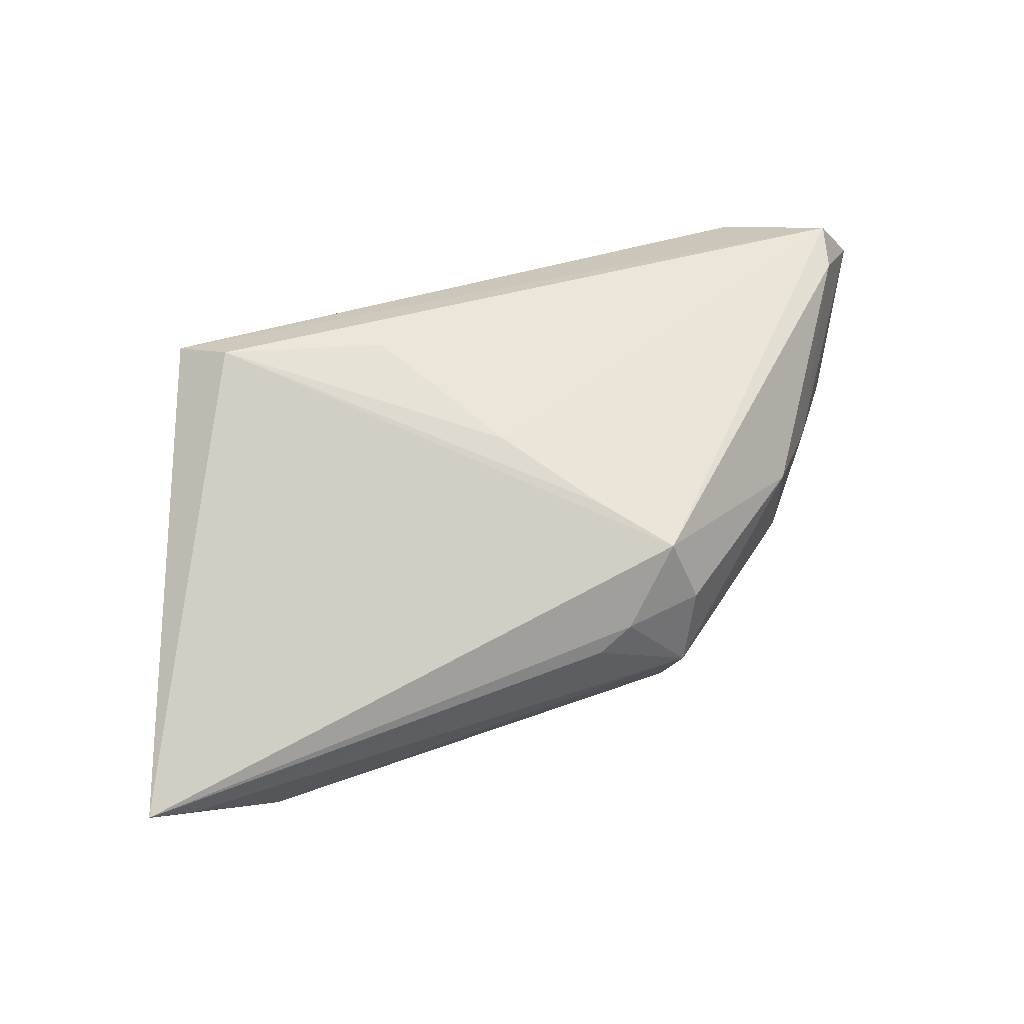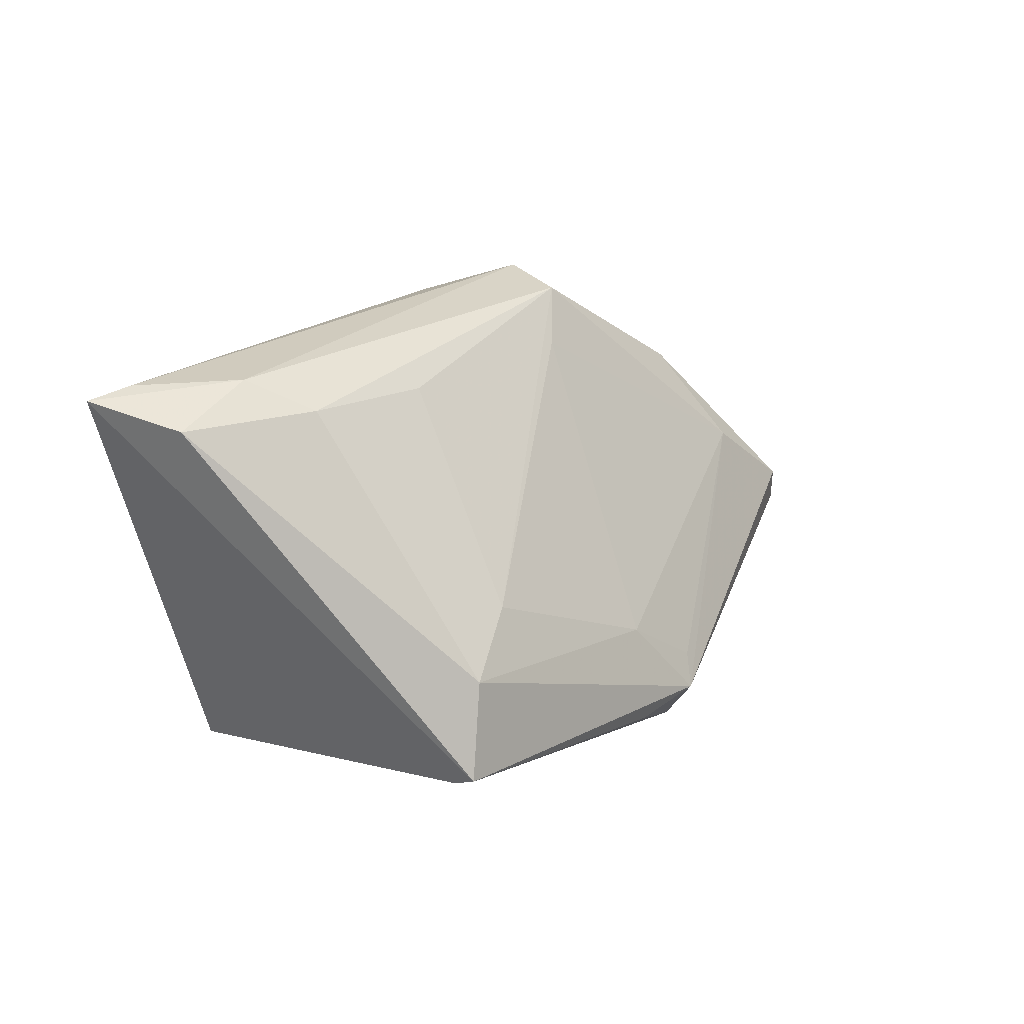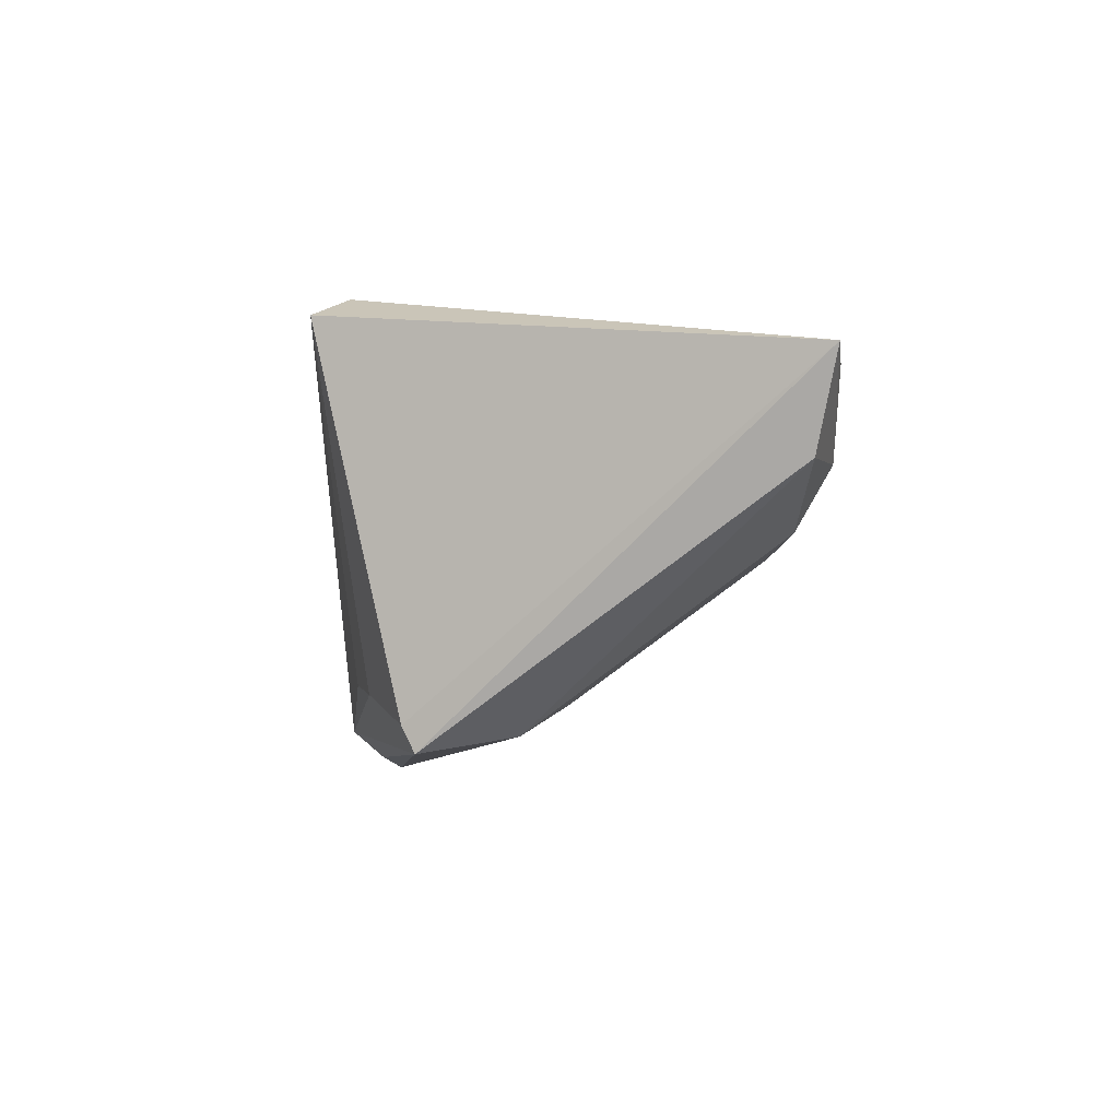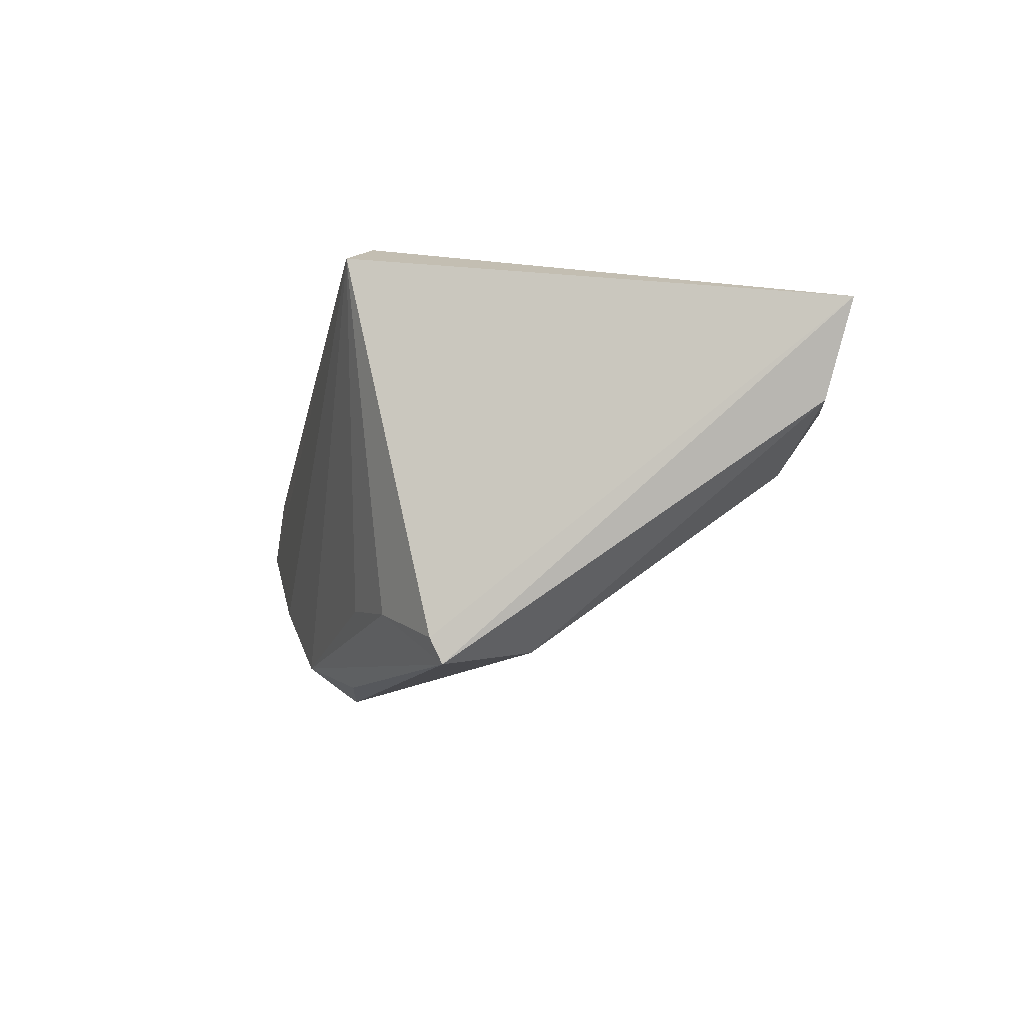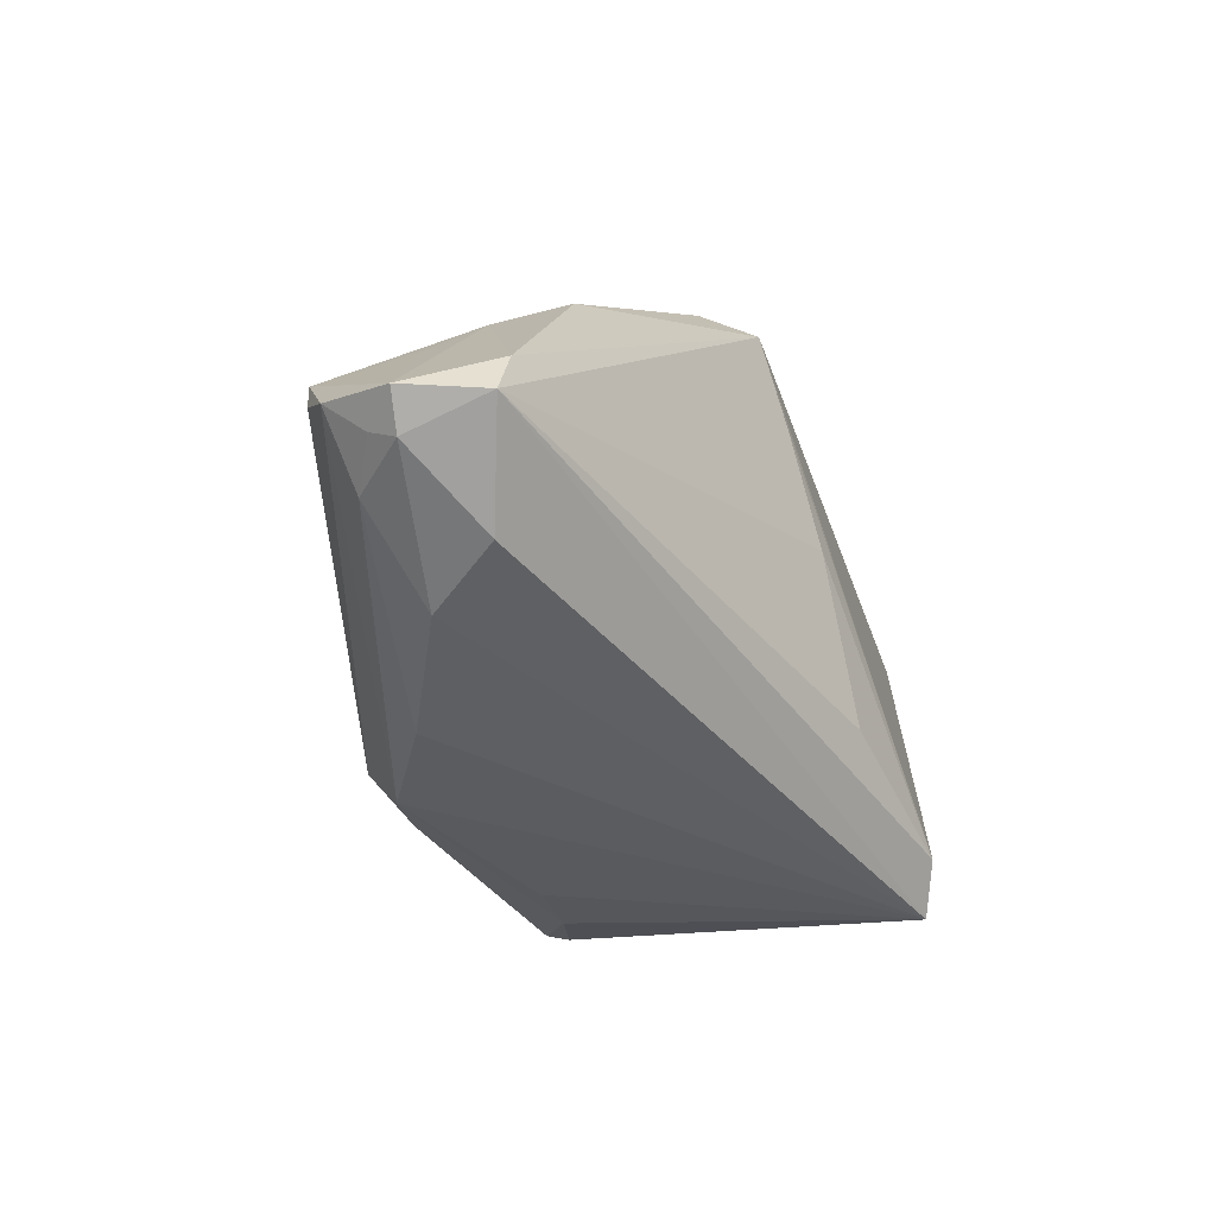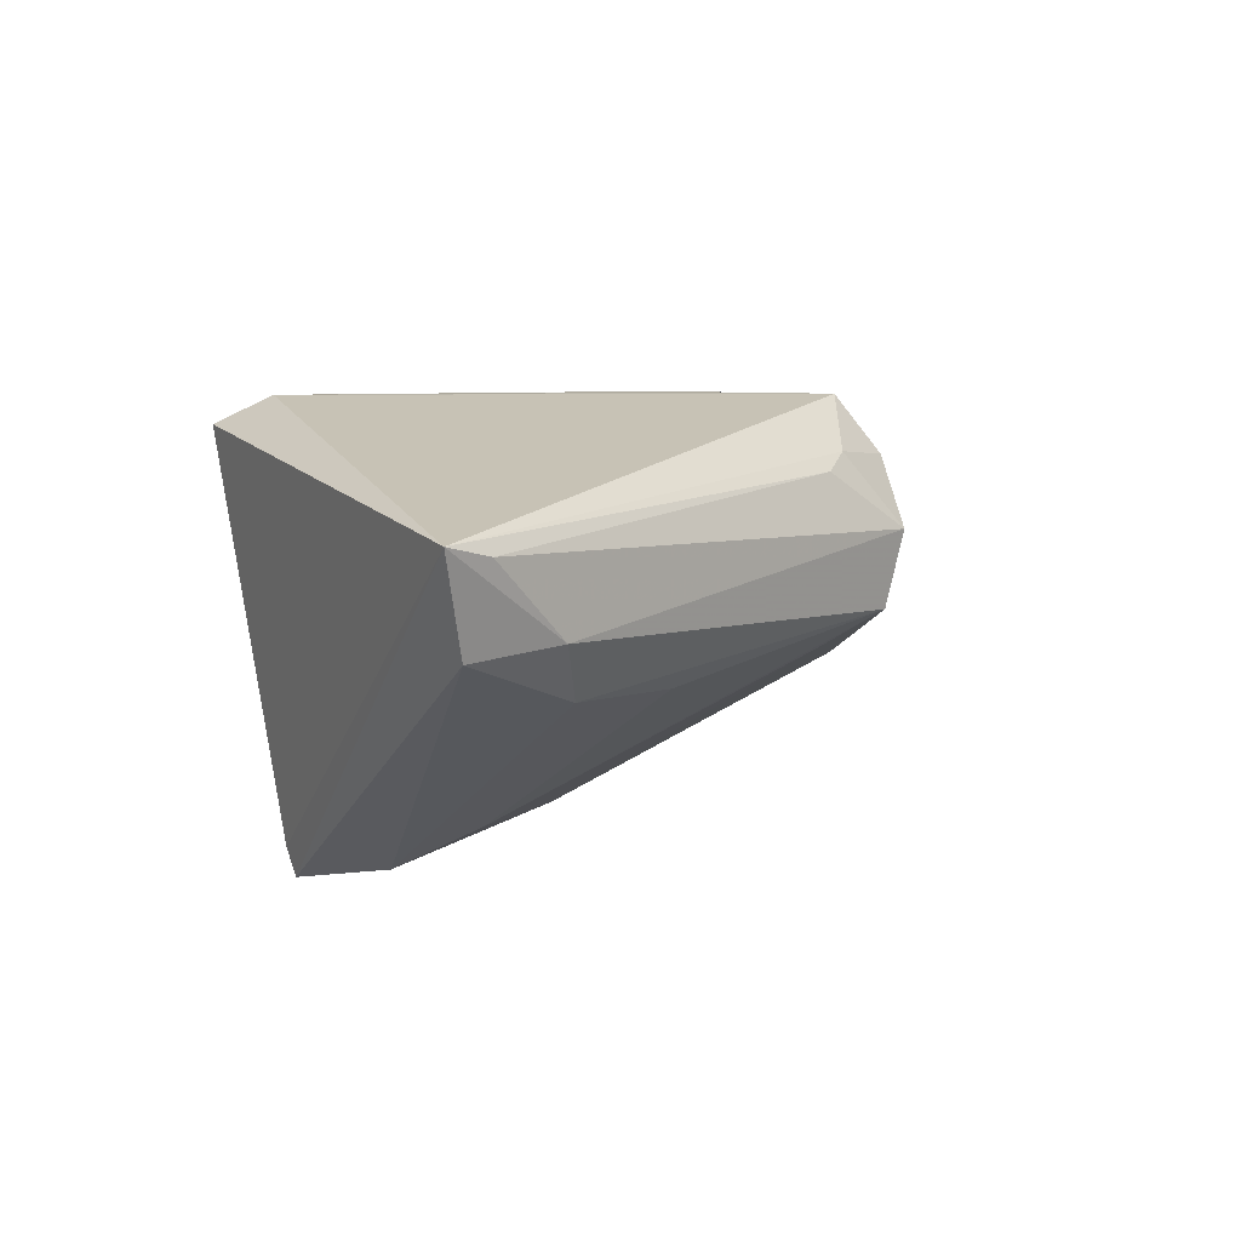
<metadata>
{"format":"obj","ext":"obj","renderer":"f3d","projection":"perspective","resolution":1024,"background":"white","views":[{"elev":70.9,"azim":161.5,"up":"+Z"},{"elev":24.3,"azim":131.4,"up":"+Y"},{"elev":-7.0,"azim":90.4,"up":"+Z"},{"elev":-11.2,"azim":78.8,"up":"+Z"},{"elev":-42.4,"azim":-64.4,"up":"+Y"},{"elev":8.1,"azim":130.8,"up":"+Z"}]}
</metadata>
<code>
v -0.01548 0.02291 0.01824
v -0.01258 0.02802 0.01086
v -0.05197 -0.01664 -0.003594
v -0.006638 0.02428 0.01903
v 0.03946 0.02802 0.004773
v -0.03364 -0.02802 -0.001672
v -0.03237 0.0102 0.01174
v -0.04805 -0.01453 0.01352
v 0.01916 0.02305 -0.002384
v -0.04689 -0.006877 -0.00878
v -0.03848 0.003669 0.005431
v -0.03889 -0.02676 0.007478
v 0.04857 0.02781 0.01318
v 0.0346 0.0245 -0.001512
v 0.03082 -0.00387 -0.02233
v -0.00251 0.02574 0.01727
v -0.01386 0.01798 0.02447
v -0.03077 0.01337 0.004185
v 0.03418 -0.02592 0.02168
v -0.03587 0.002099 -0.007413
v 0.01673 -0.02226 -0.01615
v -0.007423 0.01027 0.02462
v -0.01865 -0.02725 -0.01168
v -0.005884 0.02187 -0.001505
v -0.05369 -0.01959 0.004708
v 0.05369 0.02712 0.01444
v -0.05001 -0.02233 0.003536
v 0.000644 -0.00948 -0.0212
v 0.03403 -0.016 -0.02132
v -0.05019 -0.02051 0.0005004
v -0.006608 -0.01928 -0.02462
v -0.007479 -0.02512 -0.02029
v -0.04801 -0.01134 -0.007876
v -0.04475 -0.02213 -0.003383
v 0.01078 -0.01765 0.02375
v -0.01059 0.02711 0.002579
v 0.03407 -0.01456 -0.02427
v -0.008356 -0.01591 -0.02259
v -0.04367 -0.003556 0.0014
v 0.02909 -0.02227 0.02462
v 0.0007395 -0.001017 0.02462
v 0.0495 0.02503 0.003804
v 0.02537 -0.02015 -0.01769
v -0.04946 -0.02004 0.01304
v -0.02981 0.01372 -0.0006185
v 0.02277 0.001248 -0.0186
v 0.001715 -0.02068 -0.02364
f 17 40 26
f 19 29 26
f 26 40 19
f 5 14 36
f 26 42 5
f 5 42 14
f 44 19 40
f 12 19 44
f 25 27 44
f 44 27 12
f 23 19 6
f 6 19 12
f 12 27 6
f 2 5 36
f 35 44 40
f 25 44 8
f 17 7 8
f 8 44 17
f 29 19 43
f 19 21 43
f 32 19 23
f 32 21 19
f 32 43 21
f 14 42 15
f 31 28 15
f 31 10 20
f 39 10 25
f 1 7 17
f 1 2 7
f 45 2 36
f 36 20 45
f 45 20 10
f 26 5 13
f 5 2 13
f 13 16 26
f 13 2 16
f 44 35 41
f 41 35 40
f 25 10 3
f 31 32 3
f 47 32 31
f 37 15 42
f 26 29 37
f 37 42 26
f 31 15 37
f 37 47 31
f 32 47 37
f 29 43 37
f 43 32 37
f 36 14 9
f 46 15 28
f 36 9 46
f 14 15 46
f 46 9 14
f 38 28 31
f 31 20 38
f 38 20 28
f 16 2 4
f 2 1 4
f 4 1 17
f 4 17 26
f 26 16 4
f 10 39 11
f 11 39 25
f 25 8 11
f 11 8 7
f 7 2 18
f 2 45 18
f 18 11 7
f 18 45 10
f 10 11 18
f 17 44 22
f 44 41 22
f 40 17 22
f 22 41 40
f 30 27 25
f 25 3 30
f 33 10 31
f 31 3 33
f 33 3 10
f 36 46 24
f 24 46 28
f 24 20 36
f 28 20 24
f 34 30 3
f 23 6 34
f 34 6 27
f 27 30 34
f 34 32 23
f 34 3 32

</code>
